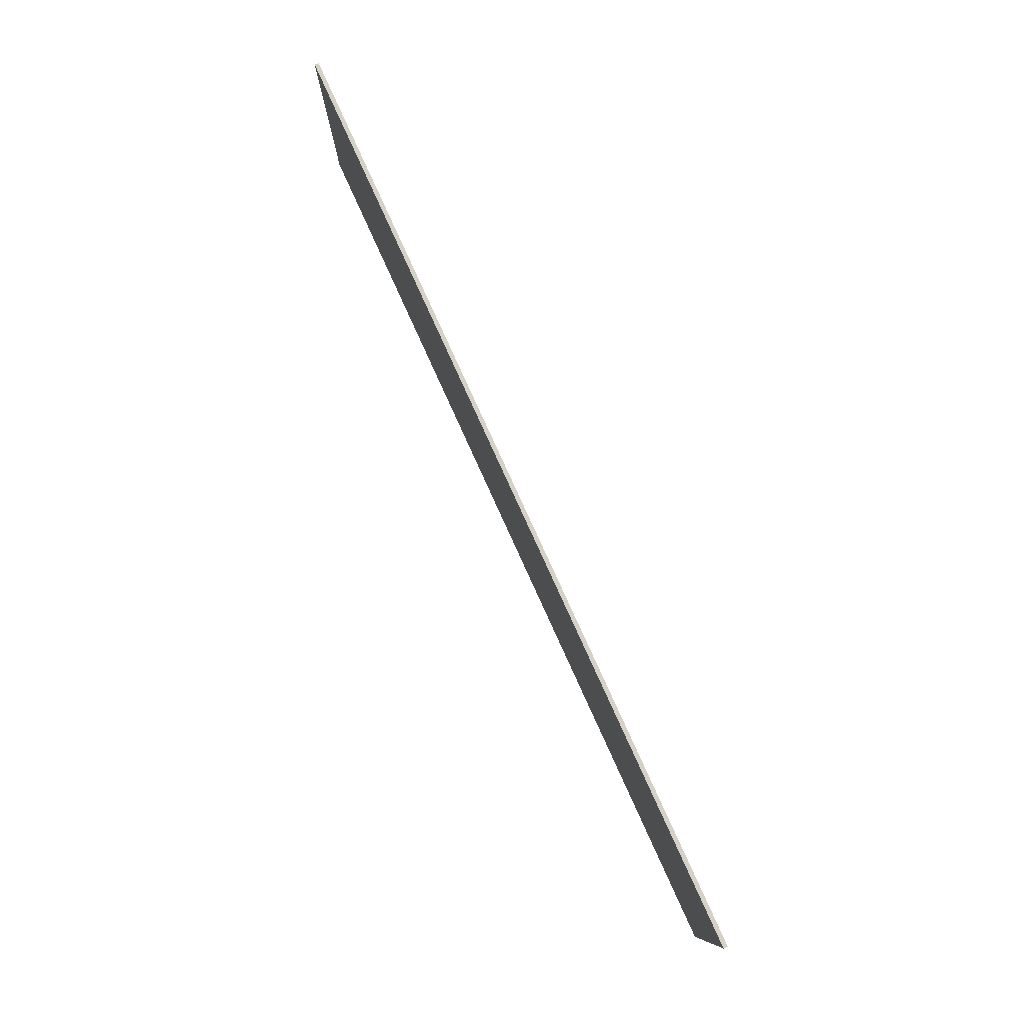
<metadata>
{"format":"obj","ext":"obj","renderer":"f3d","projection":"perspective","resolution":1024,"background":"white","views":[{"elev":79.3,"azim":65.6,"up":"+Z"}]}
</metadata>
<code>
v 1.4 0 0.4
v 1.4 0 -0.4
v -1.4 0 -0.4
v -1.4 0 0.4
v -1.4 -0.0125 0.4
v 1.4 -0.0125 0.4
v 1.4 0 0.4
v -1.4 0 0.4
v -1.4 -0.0125 -0.4
v -1.4 -0.0125 0.4
v -1.4 0 0.4
v -1.4 0 -0.4
v 1.4 -0.0125 -0.4
v -1.4 -0.0125 -0.4
v -1.4 0 -0.4
v 1.4 0 -0.4
v 1.4 -0.0125 0.4
v 1.4 -0.0125 -0.4
v 1.4 0 -0.4
v 1.4 0 0.4
v 0.945 -0.0125 0.16
v 1.025 -0.0125 0.16
v 1.002 -0.0125 0.2166
v 0.945 -0.0125 0.16
v 1.002 -0.0125 0.2166
v 0.945 -0.0125 0.24
v 0.945 -0.0125 0.16
v 0.945 -0.0125 0.24
v 0.8884 -0.0125 0.2166
v 0.945 -0.0125 0.16
v 0.8884 -0.0125 0.2166
v 0.865 -0.0125 0.16
v 0.945 -0.0125 0.16
v 0.865 -0.0125 0.16
v 0.8884 -0.0125 0.1034
v 0.945 -0.0125 0.16
v 0.8884 -0.0125 0.1034
v 0.945 -0.0125 0.08
v 0.945 -0.0125 0.16
v 0.945 -0.0125 0.08
v 1.002 -0.0125 0.1034
v 0.945 -0.0125 0.16
v 1.002 -0.0125 0.1034
v 1.025 -0.0125 0.16
v 1.065 -0.0125 0.16
v 1.03 -0.0125 0.2449
v 1.002 -0.0125 0.2166
v 1.025 -0.0125 0.16
v 1.03 -0.0125 0.2449
v 0.945 -0.0125 0.28
v 0.945 -0.0125 0.24
v 1.002 -0.0125 0.2166
v 0.945 -0.0125 0.28
v 0.8601 -0.0125 0.2449
v 0.8884 -0.0125 0.2166
v 0.945 -0.0125 0.24
v 0.8601 -0.0125 0.2449
v 0.825 -0.0125 0.16
v 0.865 -0.0125 0.16
v 0.8884 -0.0125 0.2166
v 0.825 -0.0125 0.16
v 0.8601 -0.0125 0.07515
v 0.8884 -0.0125 0.1034
v 0.865 -0.0125 0.16
v 0.8601 -0.0125 0.07515
v 0.945 -0.0125 0.04
v 0.945 -0.0125 0.08
v 0.8884 -0.0125 0.1034
v 0.945 -0.0125 0.04
v 1.03 -0.0125 0.07515
v 1.002 -0.0125 0.1034
v 0.945 -0.0125 0.08
v 1.03 -0.0125 0.07515
v 1.065 -0.0125 0.16
v 1.025 -0.0125 0.16
v 1.002 -0.0125 0.1034
v 1.065 -0.0125 0.28
v 1.03 -0.0125 0.2449
v 1.065 -0.0125 0.16
v 1.065 -0.0125 0.28
v 0.945 -0.0125 0.28
v 1.03 -0.0125 0.2449
v 0.825 -0.0125 0.28
v 0.8601 -0.0125 0.2449
v 0.945 -0.0125 0.28
v 0.825 -0.0125 0.28
v 0.825 -0.0125 0.16
v 0.8601 -0.0125 0.2449
v 0.825 -0.0125 0.04
v 0.8601 -0.0125 0.07515
v 0.825 -0.0125 0.16
v 0.825 -0.0125 0.04
v 0.945 -0.0125 0.04
v 0.8601 -0.0125 0.07515
v 1.065 -0.0125 0.04
v 1.03 -0.0125 0.07515
v 0.945 -0.0125 0.04
v 1.065 -0.0125 0.04
v 1.065 -0.0125 0.16
v 1.03 -0.0125 0.07515
v -0.945 -0.0125 -0.16
v -0.865 -0.0125 -0.16
v -0.8884 -0.0125 -0.1034
v -0.945 -0.0125 -0.16
v -0.8884 -0.0125 -0.1034
v -0.945 -0.0125 -0.08
v -0.945 -0.0125 -0.16
v -0.945 -0.0125 -0.08
v -1.002 -0.0125 -0.1034
v -0.945 -0.0125 -0.16
v -1.002 -0.0125 -0.1034
v -1.025 -0.0125 -0.16
v -0.945 -0.0125 -0.16
v -1.025 -0.0125 -0.16
v -1.002 -0.0125 -0.2166
v -0.945 -0.0125 -0.16
v -1.002 -0.0125 -0.2166
v -0.945 -0.0125 -0.24
v -0.945 -0.0125 -0.16
v -0.945 -0.0125 -0.24
v -0.8884 -0.0125 -0.2166
v -0.945 -0.0125 -0.16
v -0.8884 -0.0125 -0.2166
v -0.865 -0.0125 -0.16
v -0.825 -0.0125 -0.16
v -0.8601 -0.0125 -0.07515
v -0.8884 -0.0125 -0.1034
v -0.865 -0.0125 -0.16
v -0.8601 -0.0125 -0.07515
v -0.945 -0.0125 -0.04
v -0.945 -0.0125 -0.08
v -0.8884 -0.0125 -0.1034
v -0.945 -0.0125 -0.04
v -1.03 -0.0125 -0.07515
v -1.002 -0.0125 -0.1034
v -0.945 -0.0125 -0.08
v -1.03 -0.0125 -0.07515
v -1.065 -0.0125 -0.16
v -1.025 -0.0125 -0.16
v -1.002 -0.0125 -0.1034
v -1.065 -0.0125 -0.16
v -1.03 -0.0125 -0.2449
v -1.002 -0.0125 -0.2166
v -1.025 -0.0125 -0.16
v -1.03 -0.0125 -0.2449
v -0.945 -0.0125 -0.28
v -0.945 -0.0125 -0.24
v -1.002 -0.0125 -0.2166
v -0.945 -0.0125 -0.28
v -0.8601 -0.0125 -0.2449
v -0.8884 -0.0125 -0.2166
v -0.945 -0.0125 -0.24
v -0.8601 -0.0125 -0.2449
v -0.825 -0.0125 -0.16
v -0.865 -0.0125 -0.16
v -0.8884 -0.0125 -0.2166
v -0.825 -0.0125 -0.04
v -0.8601 -0.0125 -0.07515
v -0.825 -0.0125 -0.16
v -0.825 -0.0125 -0.04
v -0.945 -0.0125 -0.04
v -0.8601 -0.0125 -0.07515
v -1.065 -0.0125 -0.04
v -1.03 -0.0125 -0.07515
v -0.945 -0.0125 -0.04
v -1.065 -0.0125 -0.04
v -1.065 -0.0125 -0.16
v -1.03 -0.0125 -0.07515
v -1.065 -0.0125 -0.28
v -1.03 -0.0125 -0.2449
v -1.065 -0.0125 -0.16
v -1.065 -0.0125 -0.28
v -0.945 -0.0125 -0.28
v -1.03 -0.0125 -0.2449
v -0.825 -0.0125 -0.28
v -0.8601 -0.0125 -0.2449
v -0.945 -0.0125 -0.28
v -0.825 -0.0125 -0.28
v -0.825 -0.0125 -0.16
v -0.8601 -0.0125 -0.2449
v -0.6295 -0.0125 -0.2295
v -0.5155 -0.0125 -0.2295
v -0.566 -0.0125 -0.118
v -0.7495 -0.0125 0.2165
v -0.566 -0.0125 -0.118
v -0.5155 -0.0125 -0.2295
v -0.439 -0.0125 0.0525
v -0.4765 -0.0125 0.21
v -0.7495 -0.0125 0.2165
v -0.566 -0.0125 -0.118
v -0.642 -0.0125 0.2165
v -0.401 -0.0125 0.21
v -0.4765 -0.0125 0.21
v -0.439 -0.0125 0.0525
v -0.314 -0.0125 -0.118
v -0.314 -0.0125 -0.118
v -0.439 -0.0125 0.0525
v -0.365 -0.0125 -0.2295
v -0.251 -0.0125 -0.2295
v -0.314 -0.0125 -0.118
v -0.251 -0.0125 -0.2295
v -0.132 -0.0125 0.2165
v -0.2355 -0.0125 0.2165
v -0.087 -0.0125 -0.125
v -0.054 -0.0125 -0.171
v 0.0255 -0.0125 -0.1045
v 0.0035 -0.0125 -0.0615
v -0.1065 -0.0125 -0.0695
v -0.087 -0.0125 -0.125
v 0.0035 -0.0125 -0.0615
v -0.004 -0.0125 -0.005
v 0.0255 -0.0125 -0.1045
v -0.054 -0.0125 -0.171
v -0.0105 -0.0125 -0.206
v 0.0595 -0.0125 -0.132
v 0.042 -0.0125 -0.227
v 0.1035 -0.0125 -0.234
v 0.104 -0.0125 -0.1415
v 0.0595 -0.0125 -0.132
v 0.104 -0.0125 -0.1415
v 0.1035 -0.0125 -0.234
v 0.1655 -0.0125 -0.227
v 0.1485 -0.0125 -0.132
v 0.0595 -0.0125 -0.132
v -0.0105 -0.0125 -0.206
v 0.042 -0.0125 -0.227
v 0.0035 -0.0125 0.0515
v -0.087 -0.0125 0.114
v -0.1065 -0.0125 0.059
v -0.004 -0.0125 -0.005
v 0.0255 -0.0125 0.0945
v -0.01 -0.0125 0.196
v -0.054 -0.0125 0.161
v -0.087 -0.0125 0.114
v -0.004 -0.0125 -0.005
v -0.1065 -0.0125 0.059
v -0.113 -0.0125 -0.0055
v -0.1065 -0.0125 -0.0695
v 0.043 -0.0125 0.217
v -0.01 -0.0125 0.196
v 0.0595 -0.0125 0.122
v 0.104 -0.0125 0.1315
v -0.01 -0.0125 0.196
v 0.0255 -0.0125 0.0945
v 0.0595 -0.0125 0.122
v -0.087 -0.0125 0.114
v 0.0035 -0.0125 0.0515
v 0.0255 -0.0125 0.0945
v 0.218 -0.0125 -0.206
v 0.183 -0.0125 -0.1045
v 0.1485 -0.0125 -0.132
v 0.1655 -0.0125 -0.227
v 0.295 -0.0125 -0.1245
v 0.2045 -0.0125 -0.0615
v 0.183 -0.0125 -0.1045
v 0.262 -0.0125 -0.171
v 0.212 -0.0125 -0.005
v 0.2045 -0.0125 -0.0615
v 0.3145 -0.0125 -0.069
v 0.321 -0.0125 -0.0045
v 0.2045 -0.0125 -0.0615
v 0.295 -0.0125 -0.1245
v 0.3145 -0.0125 -0.069
v 0.183 -0.0125 -0.1045
v 0.218 -0.0125 -0.206
v 0.262 -0.0125 -0.171
v 0.212 -0.0125 -0.005
v 0.321 -0.0125 -0.0045
v 0.3145 -0.0125 0.0595
v 0.2045 -0.0125 0.0515
v 0.1485 -0.0125 0.122
v 0.2185 -0.0125 0.196
v 0.166 -0.0125 0.217
v 0.104 -0.0125 0.1315
v 0.104 -0.0125 0.1315
v 0.166 -0.0125 0.217
v 0.1045 -0.0125 0.224
v 0.043 -0.0125 0.217
v 0.2185 -0.0125 0.196
v 0.1485 -0.0125 0.122
v 0.183 -0.0125 0.0945
v 0.262 -0.0125 0.161
v 0.2045 -0.0125 0.0515
v 0.3145 -0.0125 0.0595
v 0.295 -0.0125 0.115
v 0.183 -0.0125 0.0945
v 0.262 -0.0125 0.161
v 0.183 -0.0125 0.0945
v 0.295 -0.0125 0.115
v 0.3905 -0.0125 -0.2295
v 0.4925 -0.0125 -0.148
v 0.4925 -0.0125 -0.0445
v 0.3905 -0.0125 0.2165
v 0.4925 -0.0125 -0.148
v 0.3905 -0.0125 -0.2295
v 0.5835 -0.0125 -0.2295
v 0.546 -0.0125 -0.148
v 0.603 -0.0125 -0.135
v 0.546 -0.0125 -0.148
v 0.5835 -0.0125 -0.2295
v 0.642 -0.0125 -0.221
v 0.547 -0.0125 -0.0445
v 0.603 -0.0125 -0.0575
v 0.59 -0.0125 0.05
v 0.5305 -0.0125 0.0355
v 0.4925 -0.0125 -0.0445
v 0.547 -0.0125 -0.0445
v 0.5305 -0.0125 0.0355
v 0.4925 -0.0125 0.0355
v 0.564 -0.0125 0.2165
v 0.3905 -0.0125 0.2165
v 0.4925 -0.0125 0.1355
v 0.547 -0.0125 0.1355
v 0.3905 -0.0125 0.2165
v 0.4925 -0.0125 0.0355
v 0.4925 -0.0125 0.1355
v 0.3905 -0.0125 0.2165
v 0.4925 -0.0125 -0.0445
v 0.4925 -0.0125 0.0355
v 0.564 -0.0125 0.2165
v 0.547 -0.0125 0.1355
v 0.5945 -0.0125 0.1235
v 0.629 -0.0125 0.208
v 0.603 -0.0125 -0.135
v 0.642 -0.0125 -0.221
v 0.687 -0.0125 -0.1955
v 0.7155 -0.0125 -0.1565
v 0.6905 -0.0125 -0.0255
v 0.603 -0.0125 -0.0575
v 0.6215 -0.0125 -0.0965
v 0.7165 -0.0125 -0.0605
v 0.6215 -0.0125 -0.0965
v 0.7155 -0.0125 -0.1565
v 0.725 -0.0125 -0.1085
v 0.7165 -0.0125 -0.0605
v 0.6215 -0.0125 -0.0965
v 0.603 -0.0125 -0.135
v 0.7155 -0.0125 -0.1565
v 0.5945 -0.0125 0.1235
v 0.705 -0.0125 0.1425
v 0.676 -0.0125 0.182
v 0.629 -0.0125 0.208
v 0.6105 -0.0125 0.0885
v 0.59 -0.0125 0.05
v 0.6475 -0.0125 -0.0035
v 0.696 -0.0125 0.032
v 0.705 -0.0125 0.1425
v 0.5945 -0.0125 0.1235
v 0.6105 -0.0125 0.0885
v 0.7145 -0.0125 0.0935
v 0.7145 -0.0125 0.0935
v 0.6105 -0.0125 0.0885
v 0.696 -0.0125 0.032
v 0.6475 -0.0125 -0.0035
v 0.603 -0.0125 -0.0575
v 0.6905 -0.0125 -0.0255
v 0.59 -0.0125 0.05
v 0.603 -0.0125 -0.0575
v 0.6475 -0.0125 -0.0035
v -0.85 -0.0125 -0.4
v -0.5155 -0.0125 -0.2295
v -0.6295 -0.0125 -0.2295
v -0.825 -0.0125 -0.28
v -0.365 -0.0125 -0.2295
v -0.5155 -0.0125 -0.2295
v -0.85 -0.0125 -0.4
v -0.251 -0.0125 -0.2295
v -0.365 -0.0125 -0.2295
v -0.85 -0.0125 -0.4
v 0.1035 -0.0125 -0.234
v -0.054 -0.0125 -0.171
v -0.251 -0.0125 -0.2295
v -0.0105 -0.0125 -0.206
v -0.087 -0.0125 -0.125
v -0.251 -0.0125 -0.2295
v -0.054 -0.0125 -0.171
v -0.113 -0.0125 -0.0055
v -0.251 -0.0125 -0.2295
v -0.1065 -0.0125 -0.0695
v -0.1065 -0.0125 -0.0695
v -0.251 -0.0125 -0.2295
v -0.087 -0.0125 -0.125
v -0.439 -0.0125 0.0525
v -0.5155 -0.0125 -0.2295
v -0.365 -0.0125 -0.2295
v -0.132 -0.0125 0.2165
v -0.251 -0.0125 -0.2295
v -0.113 -0.0125 -0.0055
v -0.1065 -0.0125 0.059
v 0.042 -0.0125 -0.227
v -0.251 -0.0125 -0.2295
v 0.1035 -0.0125 -0.234
v 0.3905 -0.0125 -0.2295
v 0.1655 -0.0125 -0.227
v 0.1035 -0.0125 -0.234
v -0.85 -0.0125 -0.4
v 0.218 -0.0125 -0.206
v 0.1655 -0.0125 -0.227
v 0.3905 -0.0125 -0.2295
v -0.0105 -0.0125 -0.206
v -0.251 -0.0125 -0.2295
v 0.042 -0.0125 -0.227
v 0.642 -0.0125 -0.221
v 0.5835 -0.0125 -0.2295
v 1.4 -0.0125 -0.4
v 0.295 -0.0125 -0.1245
v 0.262 -0.0125 -0.171
v 0.3905 -0.0125 -0.2295
v 0.262 -0.0125 -0.171
v 0.218 -0.0125 -0.206
v 0.3905 -0.0125 -0.2295
v 0.5835 -0.0125 -0.2295
v 0.3905 -0.0125 -0.2295
v -0.85 -0.0125 -0.4
v 1.4 -0.0125 -0.4
v 0.4925 -0.0125 -0.0445
v 0.4925 -0.0125 -0.148
v 0.546 -0.0125 -0.148
v 0.547 -0.0125 -0.0445
v 0.0255 -0.0125 -0.1045
v 0.0595 -0.0125 -0.132
v 0.104 -0.0125 -0.1415
v 0.183 -0.0125 -0.1045
v 0.183 -0.0125 -0.1045
v 0.104 -0.0125 -0.1415
v 0.1485 -0.0125 -0.132
v 0.183 -0.0125 -0.1045
v 0.2045 -0.0125 -0.0615
v 0.0035 -0.0125 -0.0615
v 0.0255 -0.0125 -0.1045
v -0.004 -0.0125 -0.005
v 0.0035 -0.0125 -0.0615
v 0.2045 -0.0125 -0.0615
v 0.212 -0.0125 -0.005
v 0.603 -0.0125 -0.135
v 0.6215 -0.0125 -0.0965
v 0.603 -0.0125 -0.0575
v 0.547 -0.0125 -0.0445
v 0.3145 -0.0125 -0.069
v 0.295 -0.0125 -0.1245
v 0.3905 -0.0125 -0.2295
v 0.321 -0.0125 -0.0045
v 0.3145 -0.0125 -0.069
v 0.3905 -0.0125 -0.2295
v 0.3905 -0.0125 0.2165
v 0.547 -0.0125 -0.0445
v 0.546 -0.0125 -0.148
v 0.603 -0.0125 -0.135
v -0.642 -0.0125 0.2165
v -0.566 -0.0125 -0.118
v -0.4765 -0.0125 0.21
v 0.0035 -0.0125 0.0515
v -0.004 -0.0125 -0.005
v 0.212 -0.0125 -0.005
v 0.2045 -0.0125 0.0515
v -0.2355 -0.0125 0.2165
v -0.401 -0.0125 0.21
v -0.314 -0.0125 -0.118
v -0.132 -0.0125 0.2165
v -0.1065 -0.0125 0.059
v -0.087 -0.0125 0.114
v -1.4 -0.0125 0.4
v -0.7495 -0.0125 0.2165
v -0.642 -0.0125 0.2165
v -1.4 -0.0125 0.4
v -0.642 -0.0125 0.2165
v -0.4765 -0.0125 0.21
v -0.401 -0.0125 0.21
v -0.132 -0.0125 0.2165
v -0.087 -0.0125 0.114
v -0.054 -0.0125 0.161
v -0.132 -0.0125 0.2165
v -0.054 -0.0125 0.161
v -0.01 -0.0125 0.196
v -1.4 -0.0125 0.4
v -0.2355 -0.0125 0.2165
v -0.132 -0.0125 0.2165
v 0.1045 -0.0125 0.224
v -1.4 -0.0125 0.4
v -0.401 -0.0125 0.21
v -0.2355 -0.0125 0.2165
v 0.043 -0.0125 0.217
v -0.132 -0.0125 0.2165
v -0.01 -0.0125 0.196
v 0.0035 -0.0125 0.0515
v 0.2045 -0.0125 0.0515
v 0.183 -0.0125 0.0945
v 0.0255 -0.0125 0.0945
v 0.104 -0.0125 0.1315
v 0.0255 -0.0125 0.0945
v 0.183 -0.0125 0.0945
v 0.1485 -0.0125 0.122
v 0.4925 -0.0125 0.1355
v 0.4925 -0.0125 0.0355
v 0.5305 -0.0125 0.0355
v 0.547 -0.0125 0.1355
v 0.547 -0.0125 0.1355
v 0.5305 -0.0125 0.0355
v 0.59 -0.0125 0.05
v 0.5945 -0.0125 0.1235
v 0.3905 -0.0125 0.2165
v 0.295 -0.0125 0.115
v 0.3145 -0.0125 0.0595
v 0.5945 -0.0125 0.1235
v 0.59 -0.0125 0.05
v 0.6105 -0.0125 0.0885
v 0.104 -0.0125 0.1315
v 0.0595 -0.0125 0.122
v 0.0255 -0.0125 0.0945
v 0.1045 -0.0125 0.224
v 0.166 -0.0125 0.217
v 0.3905 -0.0125 0.2165
v -1.4 -0.0125 0.4
v 0.1045 -0.0125 0.224
v -0.132 -0.0125 0.2165
v 0.043 -0.0125 0.217
v 0.166 -0.0125 0.217
v 0.2185 -0.0125 0.196
v 0.3905 -0.0125 0.2165
v 0.3905 -0.0125 0.2165
v 0.2185 -0.0125 0.196
v 0.262 -0.0125 0.161
v 0.3905 -0.0125 0.2165
v 0.262 -0.0125 0.161
v 0.295 -0.0125 0.115
v -1.4 -0.0125 0.4
v 0.3905 -0.0125 0.2165
v 0.564 -0.0125 0.2165
v 0.825 -0.0125 0.28
v 0.3905 -0.0125 0.2165
v 0.3145 -0.0125 0.0595
v 0.321 -0.0125 -0.0045
v 0.687 -0.0125 -0.1955
v 0.642 -0.0125 -0.221
v 1.4 -0.0125 -0.4
v 0.7155 -0.0125 -0.1565
v 0.687 -0.0125 -0.1955
v 1.4 -0.0125 -0.4
v 0.945 -0.0125 0.04
v 0.945 -0.0125 0.04
v 0.725 -0.0125 -0.1085
v 0.7155 -0.0125 -0.1565
v 0.7165 -0.0125 -0.0605
v 0.725 -0.0125 -0.1085
v 0.945 -0.0125 0.04
v 0.825 -0.0125 0.04
v 0.696 -0.0125 0.032
v 0.6475 -0.0125 -0.0035
v 0.6905 -0.0125 -0.0255
v 0.696 -0.0125 0.032
v 0.6905 -0.0125 -0.0255
v 0.7165 -0.0125 -0.0605
v 0.7145 -0.0125 0.0935
v -0.7495 -0.0125 0.2165
v -1.4 -0.0125 0.4
v -0.945 -0.0125 -0.04
v -0.825 -0.0125 -0.04
v -0.6295 -0.0125 -0.2295
v -0.7495 -0.0125 0.2165
v -0.825 -0.0125 -0.04
v -0.825 -0.0125 -0.16
v -0.825 -0.0125 -0.16
v -0.825 -0.0125 -0.28
v -0.6295 -0.0125 -0.2295
v -1.4 -0.0125 0.4
v -1.065 -0.0125 -0.04
v -0.945 -0.0125 -0.04
v -1.065 -0.0125 -0.16
v -1.065 -0.0125 -0.04
v -1.4 -0.0125 0.4
v -1.4 -0.0125 -0.4
v -1.065 -0.0125 -0.16
v -1.4 -0.0125 -0.4
v -1.065 -0.0125 -0.28
v -0.945 -0.0125 -0.28
v -1.065 -0.0125 -0.28
v -1.4 -0.0125 -0.4
v -0.85 -0.0125 -0.4
v -0.825 -0.0125 -0.28
v -0.945 -0.0125 -0.28
v -0.85 -0.0125 -0.4
v 1.065 -0.0125 0.04
v 0.945 -0.0125 0.04
v 1.4 -0.0125 -0.4
v 0.7165 -0.0125 -0.0605
v 0.825 -0.0125 0.04
v 0.825 -0.0125 0.16
v 0.7145 -0.0125 0.0935
v 0.825 -0.0125 0.16
v 0.705 -0.0125 0.1425
v 0.7145 -0.0125 0.0935
v 0.676 -0.0125 0.182
v 0.705 -0.0125 0.1425
v 0.825 -0.0125 0.16
v 0.825 -0.0125 0.28
v 0.825 -0.0125 0.28
v 0.629 -0.0125 0.208
v 0.676 -0.0125 0.182
v 0.825 -0.0125 0.28
v 0.564 -0.0125 0.2165
v 0.629 -0.0125 0.208
v 1.065 -0.0125 0.16
v 1.065 -0.0125 0.04
v 1.4 -0.0125 -0.4
v 1.4 -0.0125 0.4
v 1.4 -0.0125 0.4
v 1.065 -0.0125 0.28
v 1.065 -0.0125 0.16
v 1.4 -0.0125 0.4
v 0.945 -0.0125 0.28
v 1.065 -0.0125 0.28
v 0.825 -0.0125 0.28
v 0.945 -0.0125 0.28
v 1.4 -0.0125 0.4
v -1.4 -0.0125 0.4
g mesh4679878
f 1 2 3
f 3 4 1
f 5 6 7
f 7 8 5
f 9 10 11
f 11 12 9
f 13 14 15
f 15 16 13
f 17 18 19
f 19 20 17
g mesh4679880
f 21 22 23
f 24 25 26
f 27 28 29
f 30 31 32
f 33 34 35
f 36 37 38
f 39 40 41
f 42 43 44
g mesh4679882
f 45 46 47
f 47 48 45
f 49 50 51
f 51 52 49
f 53 54 55
f 55 56 53
f 57 58 59
f 59 60 57
f 61 62 63
f 63 64 61
f 65 66 67
f 67 68 65
f 69 70 71
f 71 72 69
f 73 74 75
f 75 76 73
g mesh4679884
f 77 78 79
f 80 81 82
f 83 84 85
f 86 87 88
f 89 90 91
f 92 93 94
f 95 96 97
f 98 99 100
g mesh4679886
f 101 102 103
f 104 105 106
f 107 108 109
f 110 111 112
f 113 114 115
f 116 117 118
f 119 120 121
f 122 123 124
g mesh4679888
f 125 126 127
f 127 128 125
f 129 130 131
f 131 132 129
f 133 134 135
f 135 136 133
f 137 138 139
f 139 140 137
f 141 142 143
f 143 144 141
f 145 146 147
f 147 148 145
f 149 150 151
f 151 152 149
f 153 154 155
f 155 156 153
g mesh4679890
f 157 158 159
f 160 161 162
f 163 164 165
f 166 167 168
f 169 170 171
f 172 173 174
f 175 176 177
f 178 179 180
f 181 182 183
f 183 184 181
f 185 186 187
f 187 188 185
f 189 190 191
f 192 193 194
f 194 195 192
f 196 197 198
f 198 199 196
f 200 201 202
f 202 203 200
f 204 205 206
f 206 207 204
f 208 209 210
f 210 211 208
f 212 213 214
f 214 215 212
f 216 217 218
f 218 219 216
f 220 221 222
f 222 223 220
f 224 225 226
f 227 228 229
f 229 230 227
f 231 232 233
f 233 234 231
f 235 236 237
f 237 238 235
f 239 240 241
f 241 242 239
f 243 244 245
f 246 247 248
f 249 250 251
f 251 252 249
f 253 254 255
f 255 256 253
f 257 258 259
f 259 260 257
f 261 262 263
f 264 265 266
f 267 268 269
f 269 270 267
f 271 272 273
f 273 274 271
f 275 276 277
f 277 278 275
f 279 280 281
f 281 282 279
f 283 284 285
f 285 286 283
f 287 288 289
f 290 291 292
f 292 293 290
f 294 295 296
f 296 297 294
f 298 299 300
f 300 301 298
f 302 303 304
f 304 305 302
f 306 307 308
f 308 309 306
f 310 311 312
f 312 313 310
f 314 315 316
f 317 318 319
f 320 321 322
f 322 323 320
f 324 325 326
f 326 327 324
f 328 329 330
f 330 331 328
f 332 333 334
f 334 335 332
f 336 337 338
f 339 340 341
f 341 342 339
f 343 344 345
f 345 346 343
f 347 348 349
f 349 350 347
f 351 352 353
f 354 355 356
f 357 358 359
f 360 361 362
f 362 363 360
f 364 365 366
f 367 368 369
f 369 370 367
f 371 372 373
f 374 375 376
f 377 378 379
f 380 381 382
f 383 384 385
f 386 387 388
f 388 389 386
f 390 391 392
f 393 394 395
f 395 396 393
f 397 398 399
f 400 401 402
f 403 404 405
f 406 407 408
f 409 410 411
f 412 413 414
f 414 415 412
f 416 417 418
f 418 419 416
f 420 421 422
f 422 423 420
f 424 425 426
f 427 428 429
f 429 430 427
f 431 432 433
f 433 434 431
f 435 436 437
f 437 438 435
f 439 440 441
f 442 443 444
f 444 445 442
f 446 447 448
f 449 450 451
f 452 453 454
f 454 455 452
f 456 457 458
f 459 460 461
f 462 463 464
f 465 466 467
f 467 468 465
f 469 470 471
f 472 473 474
f 475 476 477
f 477 478 475
f 479 480 481
f 482 483 484
f 485 486 487
f 487 488 485
f 489 490 491
f 491 492 489
f 493 494 495
f 495 496 493
f 497 498 499
f 499 500 497
f 501 502 503
f 504 505 506
f 507 508 509
f 510 511 512
f 512 513 510
f 514 515 516
f 517 518 519
f 520 521 522
f 523 524 525
f 526 527 528
f 528 529 526
f 530 531 532
f 533 534 535
f 536 537 538
f 538 539 536
f 540 541 542
f 543 544 545
f 545 546 543
f 547 548 549
f 550 551 552
f 552 553 550
f 554 555 556
f 556 557 554
f 558 559 560
f 560 561 558
f 562 563 564
f 565 566 567
f 568 569 570
f 570 571 568
f 572 573 574
f 575 576 577
f 577 578 575
f 579 580 581
f 582 583 584
f 585 586 587
f 587 588 585
f 589 590 591
f 592 593 594
f 594 595 592
f 596 597 598
f 599 600 601
f 602 603 604
f 604 605 602
f 606 607 608
f 609 610 611
f 612 613 614
f 614 615 612

</code>
